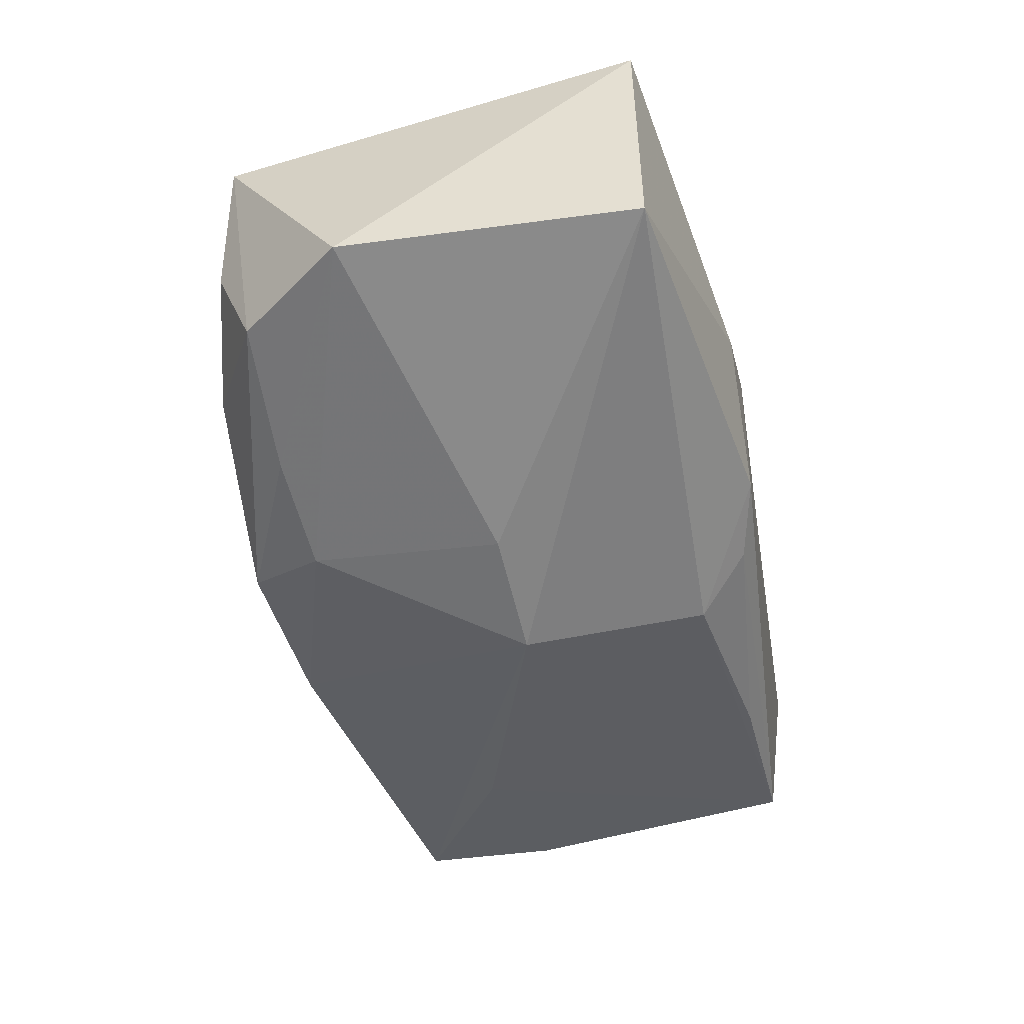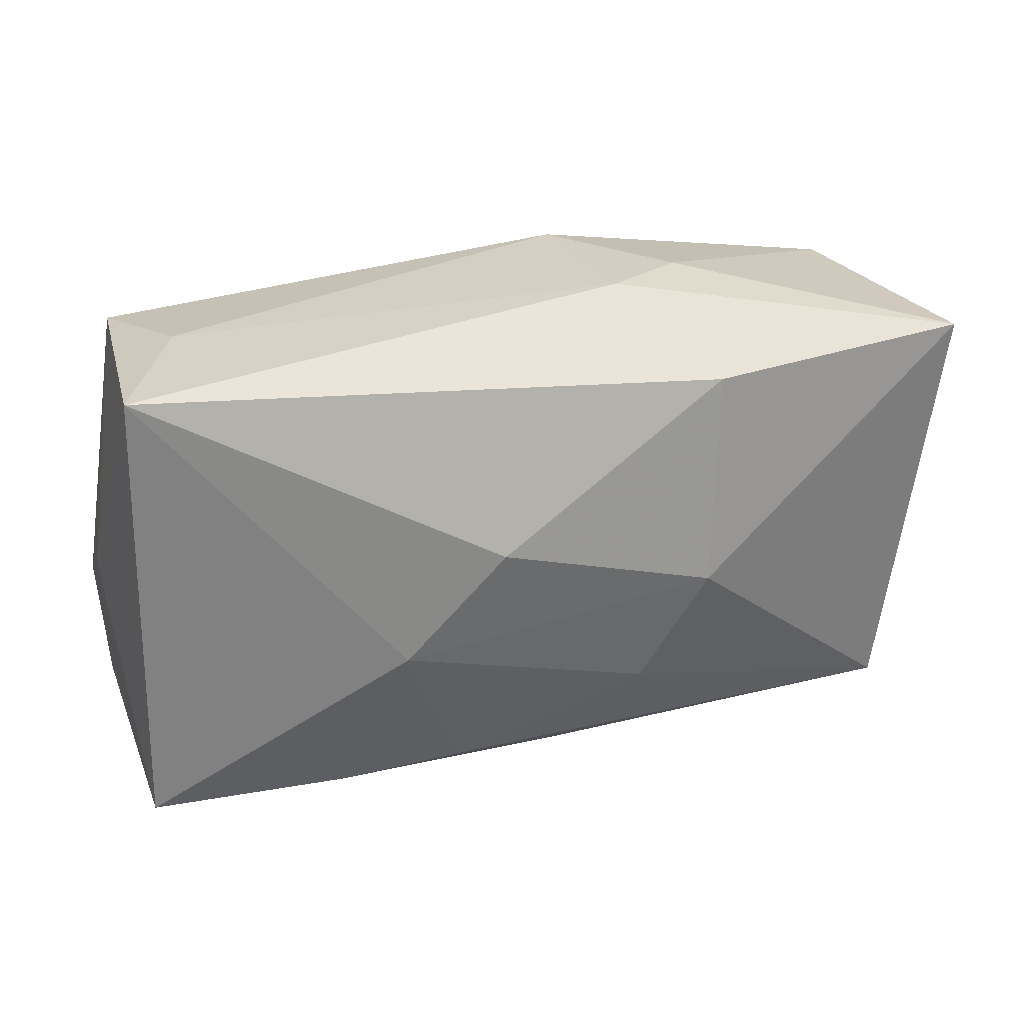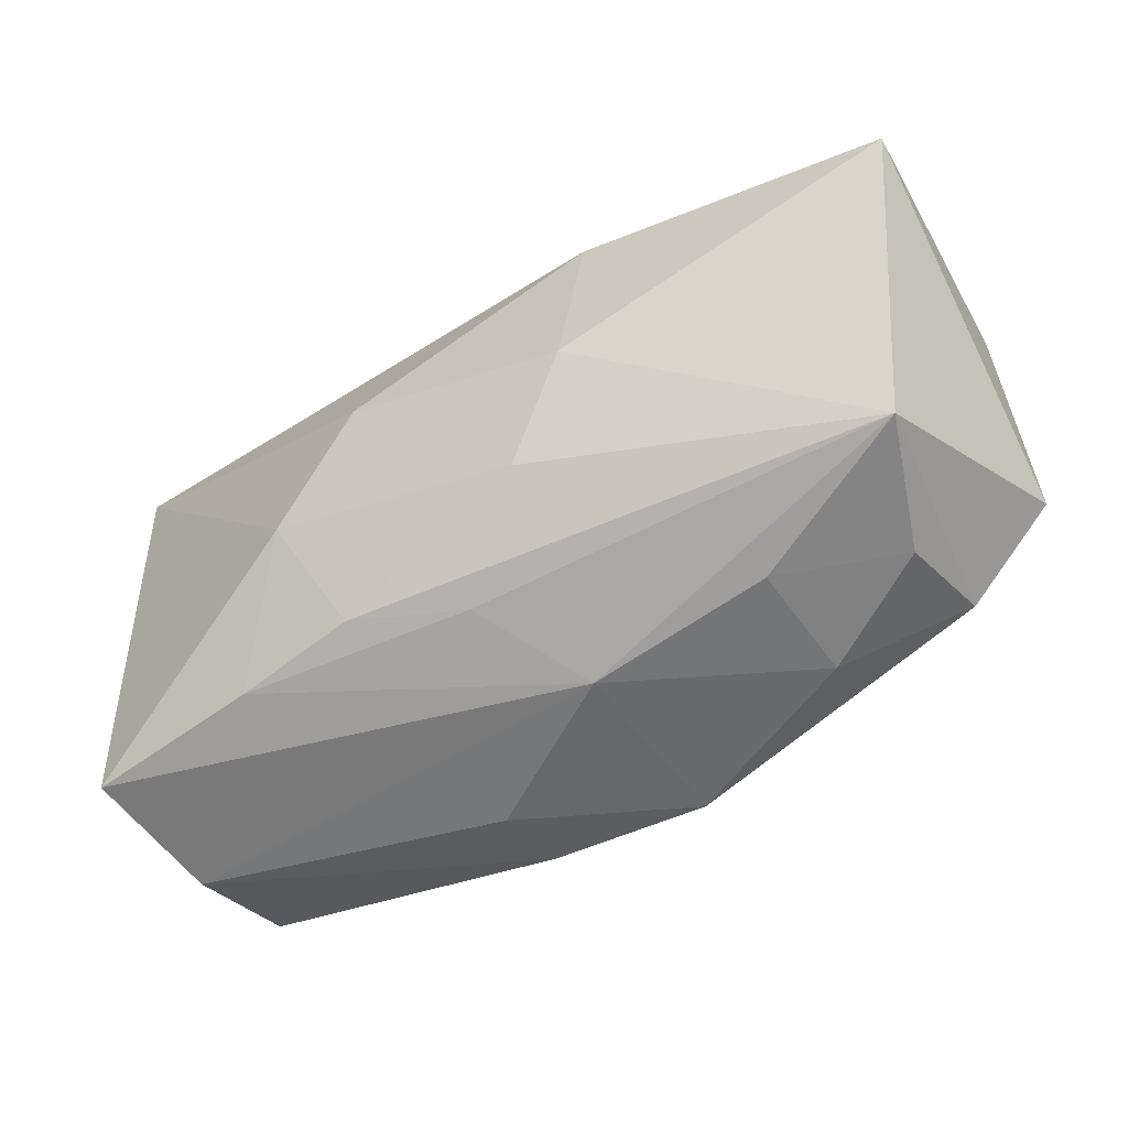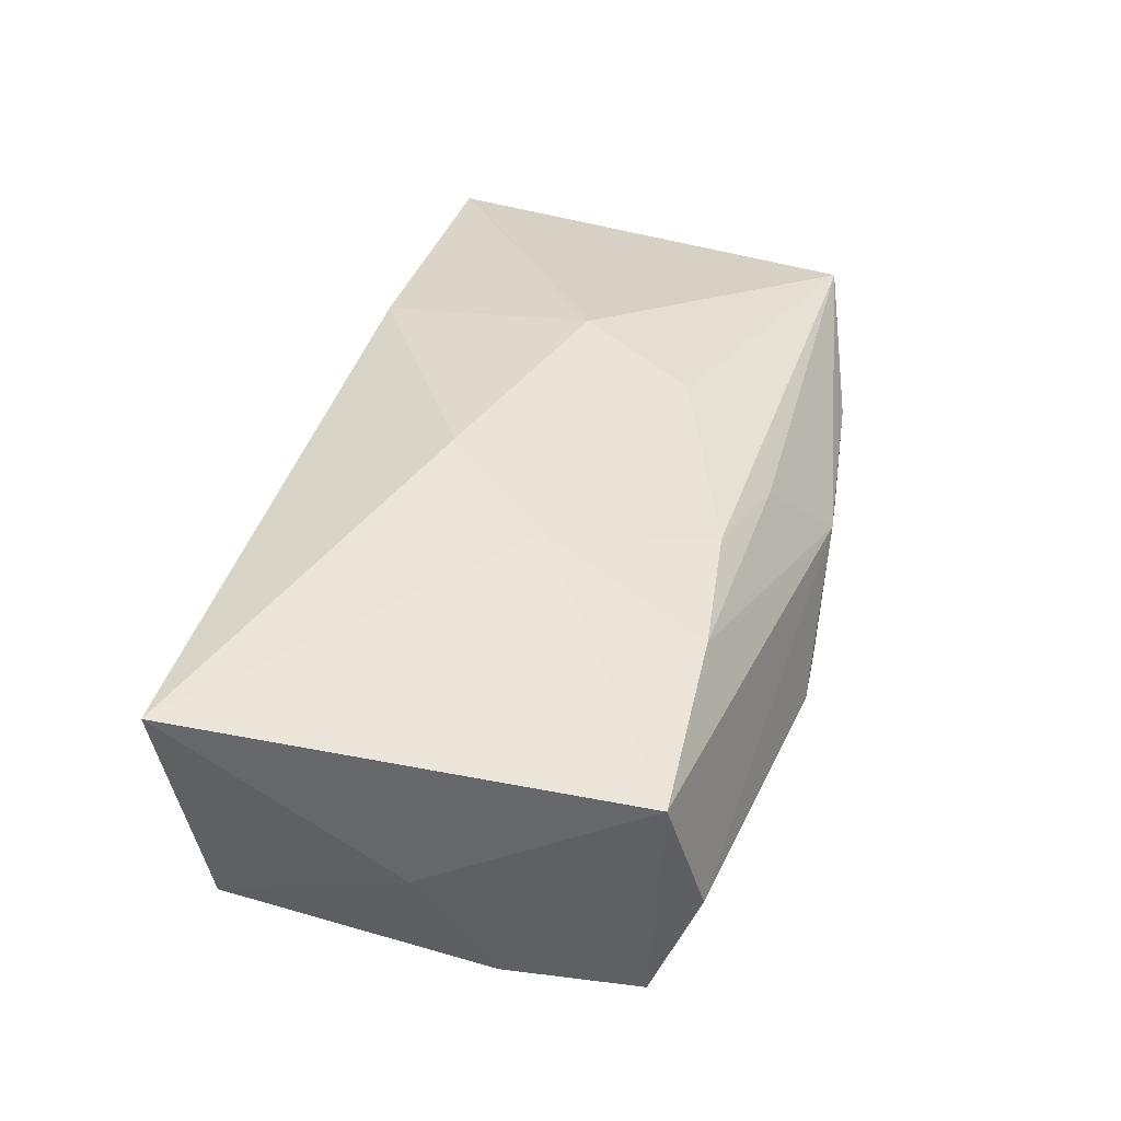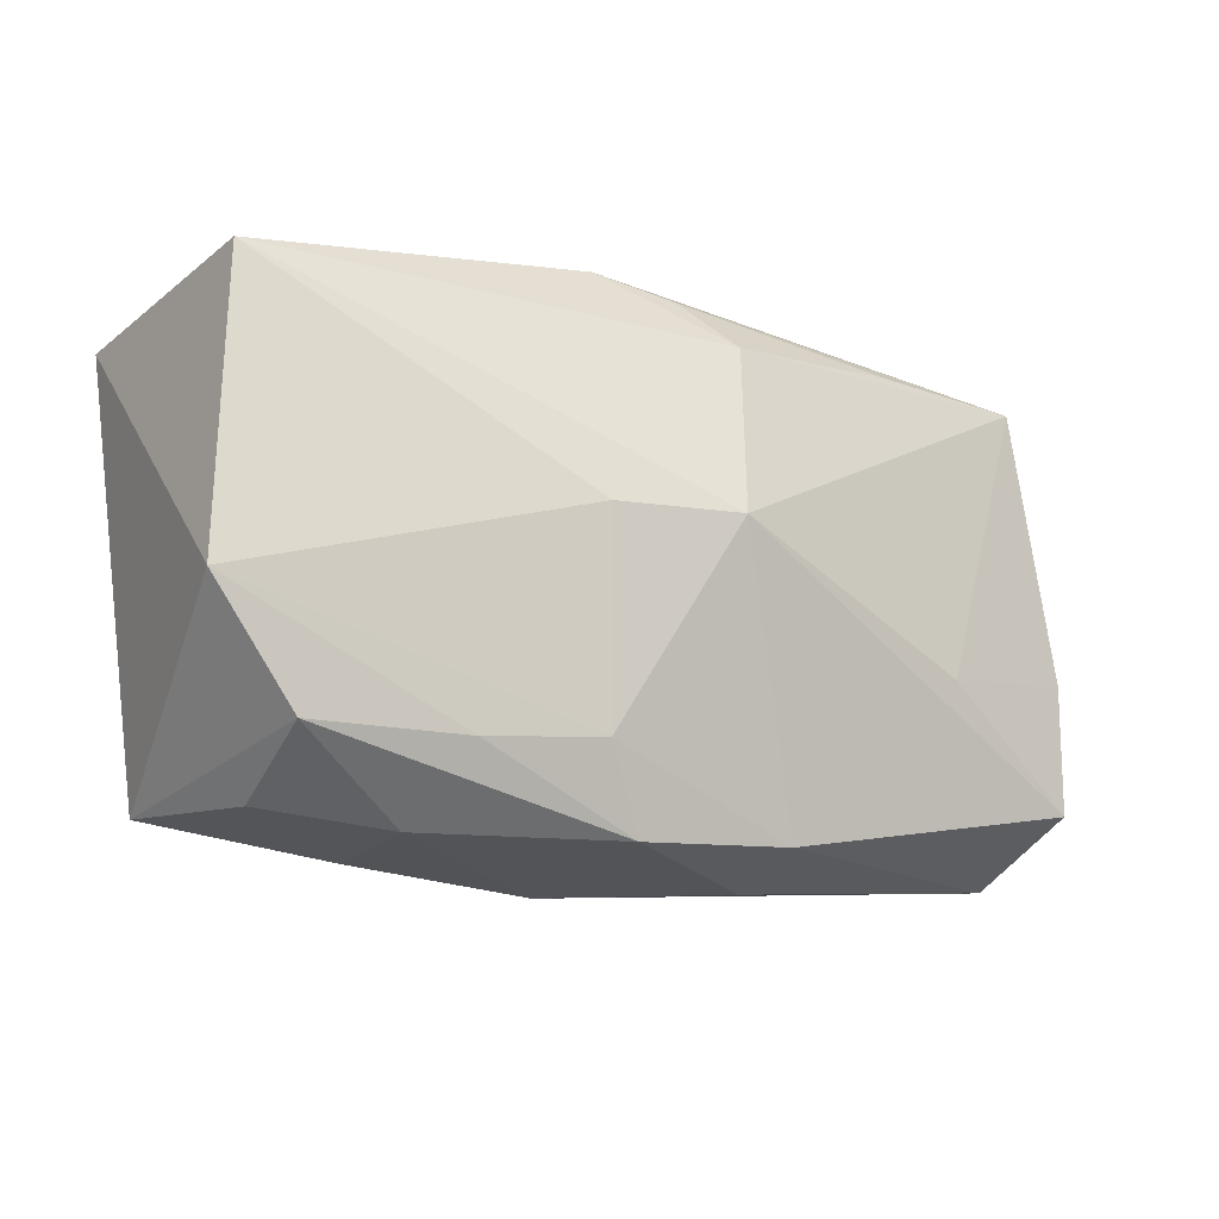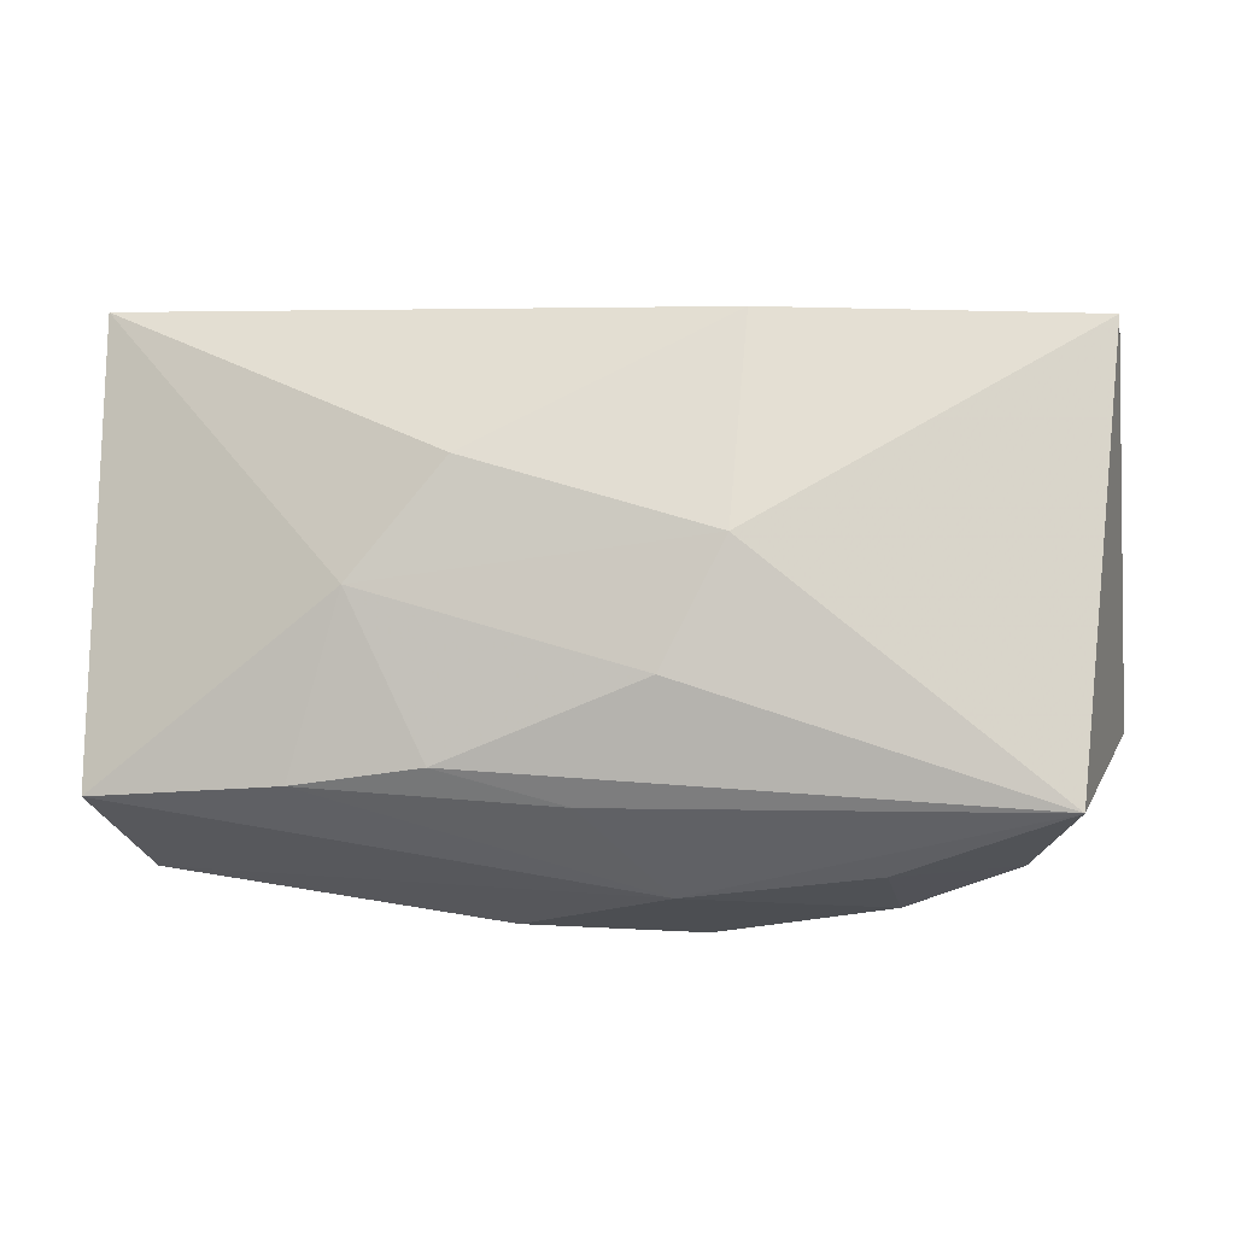
<metadata>
{"format":"obj","ext":"obj","renderer":"f3d","projection":"perspective","resolution":1024,"background":"white","views":[{"elev":-46.5,"azim":99.5,"up":"+Z"},{"elev":27.1,"azim":-27.9,"up":"+Y"},{"elev":-54.6,"azim":28.8,"up":"+Y"},{"elev":36.0,"azim":-78.6,"up":"+Z"},{"elev":-20.6,"azim":143.7,"up":"+Y"},{"elev":-19.3,"azim":5.8,"up":"+Y"}]}
</metadata>
<code>
v 0.0334 -0.02053 0.01176
v 0.009093 0.02131 -0.01
v -0.009582 0.005322 0.01741
v 0.0201 -0.02306 0.005133
v -0.0175 -0.003427 0.01514
v -0.0355 -0.003529 -0.013
v 0.002568 0.01998 -0.01185
v 0.004734 -0.01094 0.01551
v 0.0103 -0.01668 -0.01423
v -0.02994 0.02162 -0.001714
v 0.007827 0.02162 0.004687
v -0.02208 -0.01669 0.01029
v -0.03773 0.02159 0.00949
v -0.03773 -0.01626 0.00748
v -0.03773 0.002465 -0.002879
v 0.01 -0.001516 0.01778
v 0.03865 -0.008972 -0.008653
v -0.01761 0.01874 -0.01344
v 0.03003 -0.02146 0.0009175
v 0.006511 -0.02304 -0.01224
v 0.001668 0.0004275 -0.01887
v 0.01154 0.01631 0.01618
v 0.02107 -0.02307 -0.004759
v 0.004958 -0.02378 0.003096
v 0.01195 -0.0003496 -0.01655
v -0.03447 -0.01479 -0.01368
v -0.01161 -0.01616 0.0122
v 0.03137 -0.01786 -0.008394
v 0.03793 0.01562 -0.008114
v -0.02127 -0.006636 -0.01579
v -0.001573 -0.01881 0.01021
v 0.0379 0.0155 0.01391
v 0.01565 0.02112 0.001359
v -0.006956 -0.02144 -0.01276
v -0.001029 0.01586 -0.01516
v -0.007488 -0.02344 -0.005788
v -0.03494 -0.01884 -0.003398
v 0.01951 -0.01773 -0.01175
v -0.03216 0.0199 -0.01237
f 21 29 25
f 25 29 17
f 35 29 21
f 21 39 35
f 17 1 28
f 29 35 2
f 2 33 29
f 32 1 17
f 17 29 32
f 29 33 32
f 24 4 1
f 36 20 24
f 9 25 17
f 21 25 9
f 20 28 23
f 23 24 20
f 4 24 23
f 3 13 5
f 5 13 14
f 1 8 27
f 8 5 27
f 39 2 7
f 7 2 35
f 39 13 10
f 10 2 39
f 33 2 11
f 11 32 33
f 11 10 13
f 2 10 11
f 16 8 1
f 1 32 16
f 3 5 16
f 16 5 8
f 34 20 36
f 34 9 20
f 34 26 21
f 21 9 34
f 14 26 37
f 36 24 37
f 37 24 14
f 37 34 36
f 26 34 37
f 14 13 15
f 15 26 14
f 15 13 39
f 30 39 21
f 21 26 30
f 17 28 38
f 38 9 17
f 38 28 20
f 20 9 38
f 19 28 1
f 19 23 28
f 1 4 19
f 4 23 19
f 14 24 12
f 12 5 14
f 12 27 5
f 18 35 39
f 39 7 18
f 18 7 35
f 22 16 32
f 22 11 13
f 32 11 22
f 3 16 22
f 22 13 3
f 26 15 6
f 6 15 39
f 39 30 6
f 6 30 26
f 31 24 1
f 31 12 24
f 1 27 31
f 27 12 31

</code>
